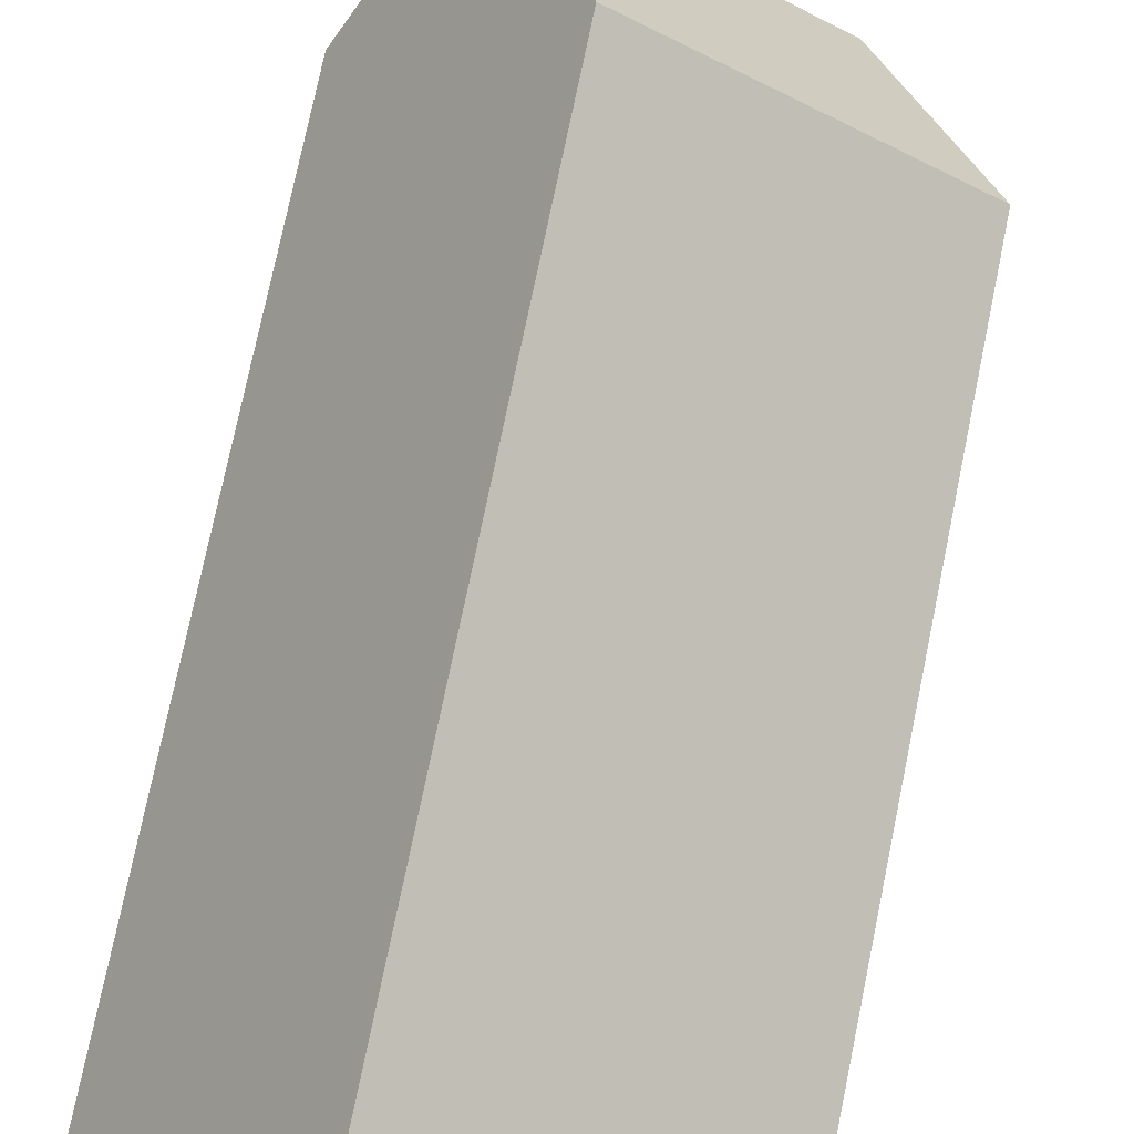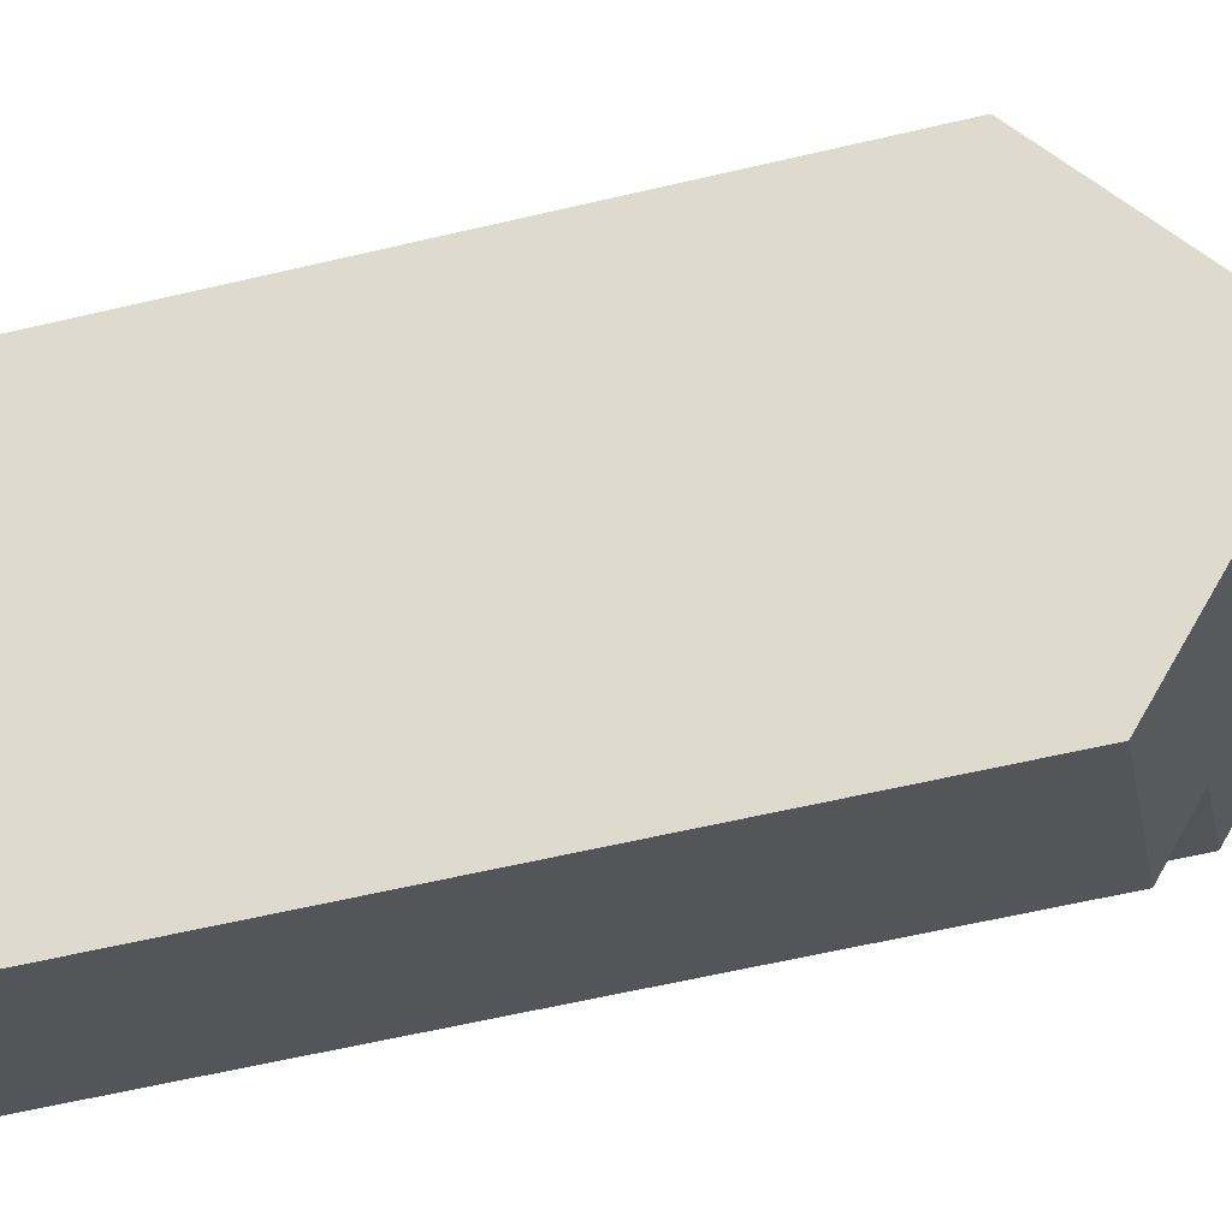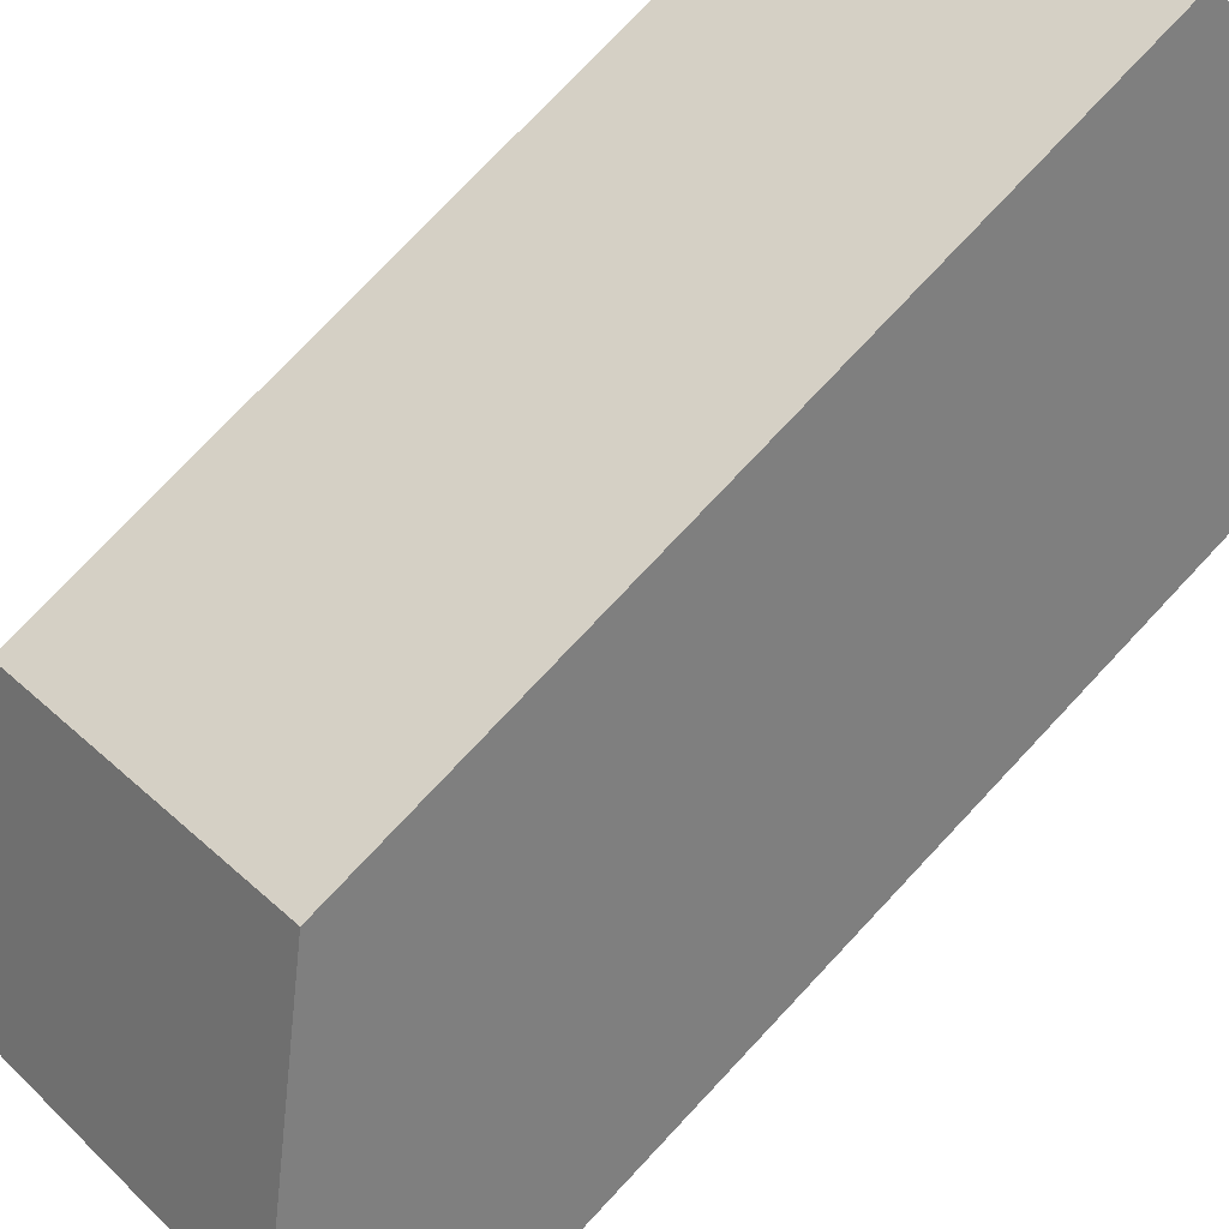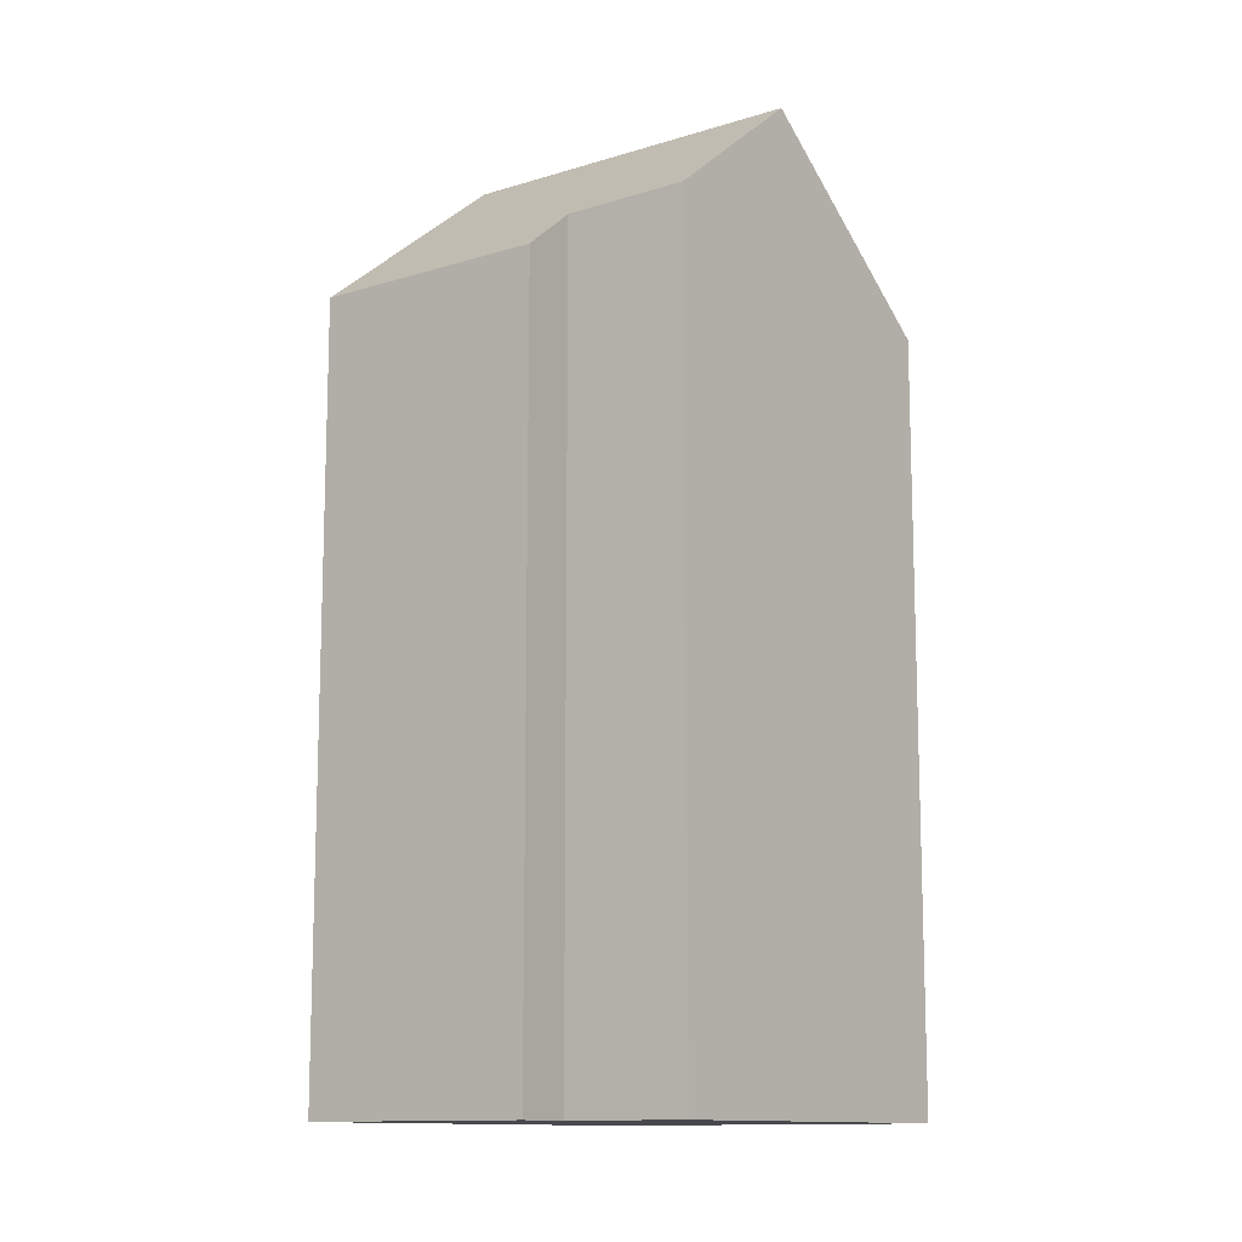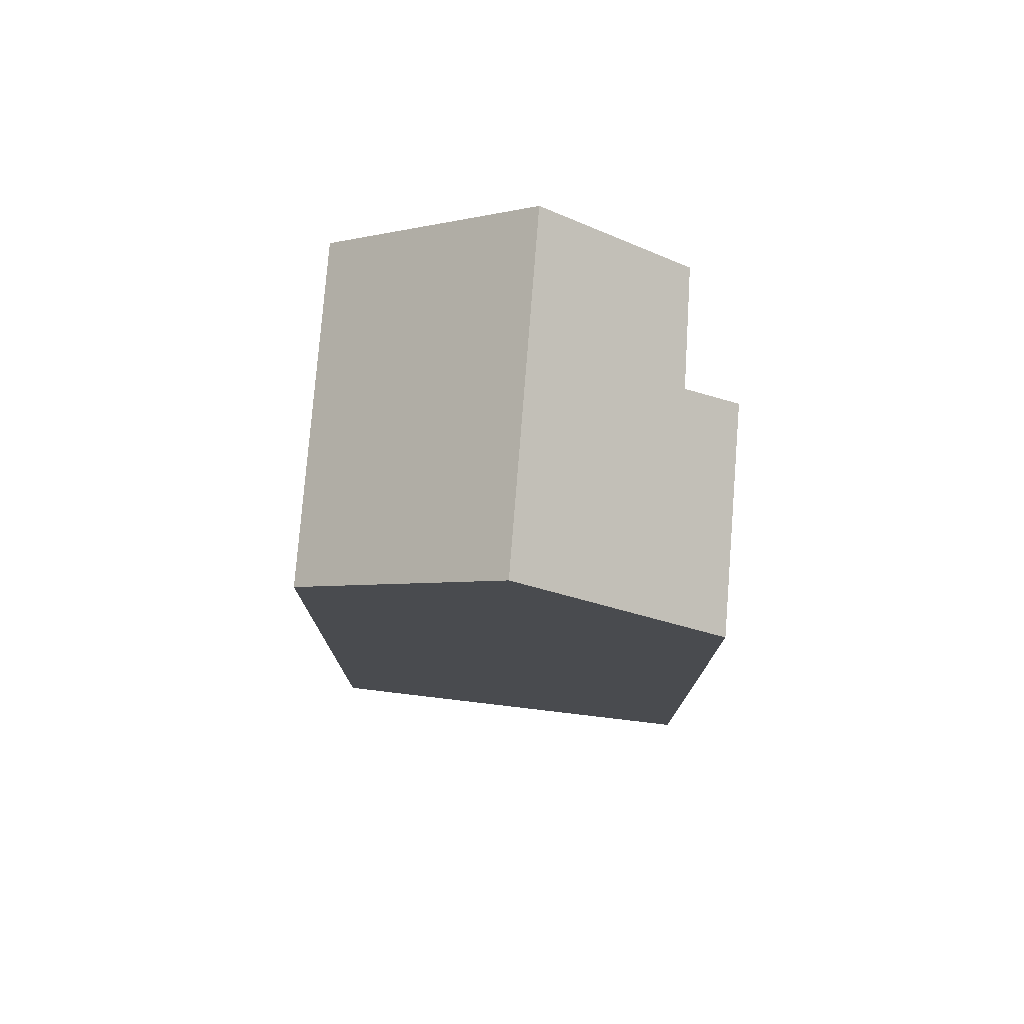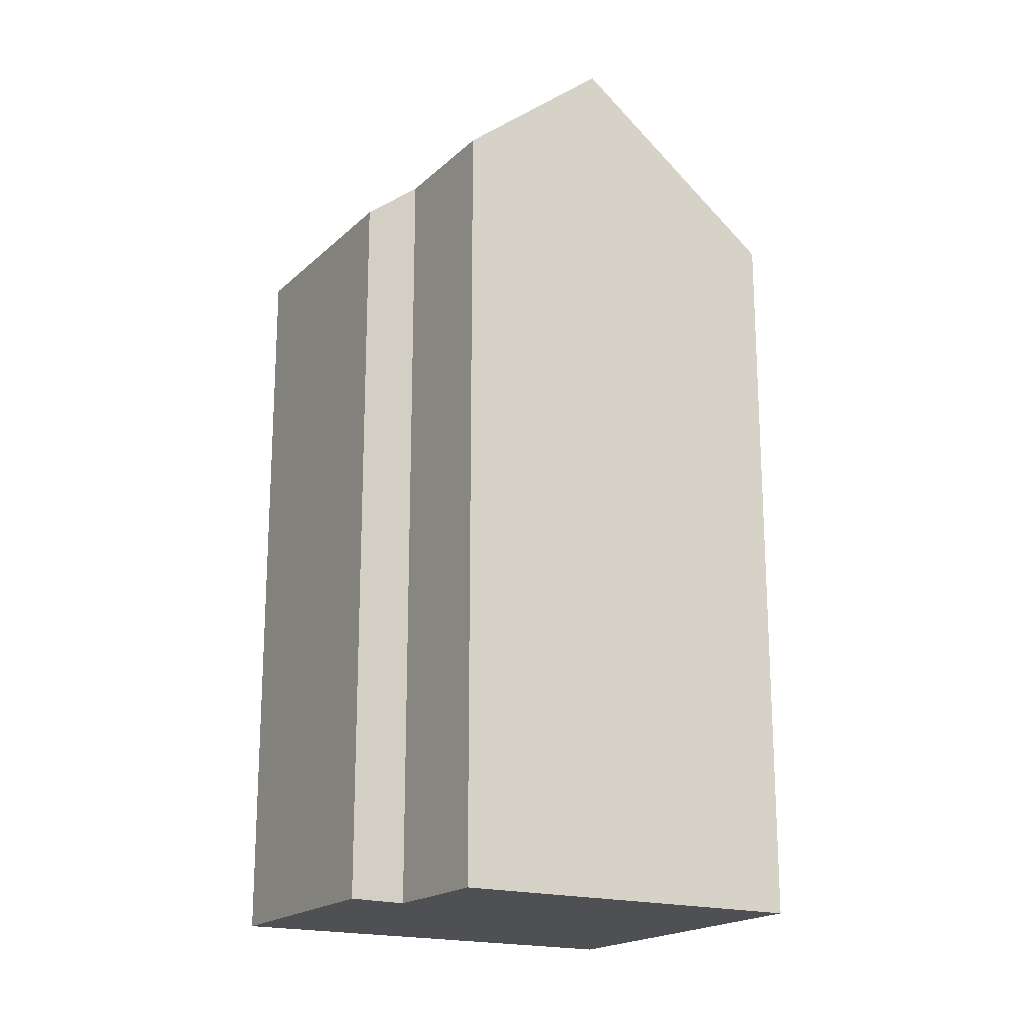
<metadata>
{"format":"obj","ext":"obj","renderer":"f3d","projection":"perspective","resolution":1024,"background":"white","views":[{"elev":76.9,"azim":11.7,"up":"+Z"},{"elev":-61.6,"azim":103.4,"up":"+Z"},{"elev":76.4,"azim":-136.8,"up":"+Z"},{"elev":-12.2,"azim":-107.4,"up":"+Y"},{"elev":77.5,"azim":130.9,"up":"+Y"},{"elev":-19.1,"azim":-84.9,"up":"+Y"}]}
</metadata>
<code>
v  5.841 14.45 -1.343
v  4.751 11.79 3.594
v  7.713 11.79 1.415
v  1.334 14.45 1.973
v  3.202 11.79 4.734
v  0.975 11.79 -1.9
v  3.97 11.79 -4.101
v  1.542 12.52 -1.189
v  0 12.55 7.687e-16
v  1.542 7.281e-17 -1.189
v  0.975 1.163e-16 -1.9
v  0 0 0
v  3.202 -2.899e-16 4.734
v  1.334 -1.208e-16 1.973
v  3.97 2.511e-16 -4.101
v  7.713 -8.664e-17 1.415
v  4.751 -2.201e-16 3.594
v  5.841 8.223e-17 -1.343
g defaultobject
f 1 2 3
f 2 1 4
f 2 4 5
f 6 1 7
f 1 6 8
f 1 8 4
f 4 8 9
f 6 10 8
f 10 6 11
f 9 5 4
f 5 9 12
f 5 12 13
f 13 12 14
f 8 12 9
f 12 8 10
f 15 6 7
f 6 15 11
f 13 2 5
f 2 13 3
f 3 13 16
f 16 13 17
f 3 7 1
f 7 3 16
f 7 16 15
f 15 16 18
f 14 17 13
f 17 14 16
f 16 14 18
f 18 14 12
f 18 12 10
f 18 10 15
f 15 10 11

</code>
